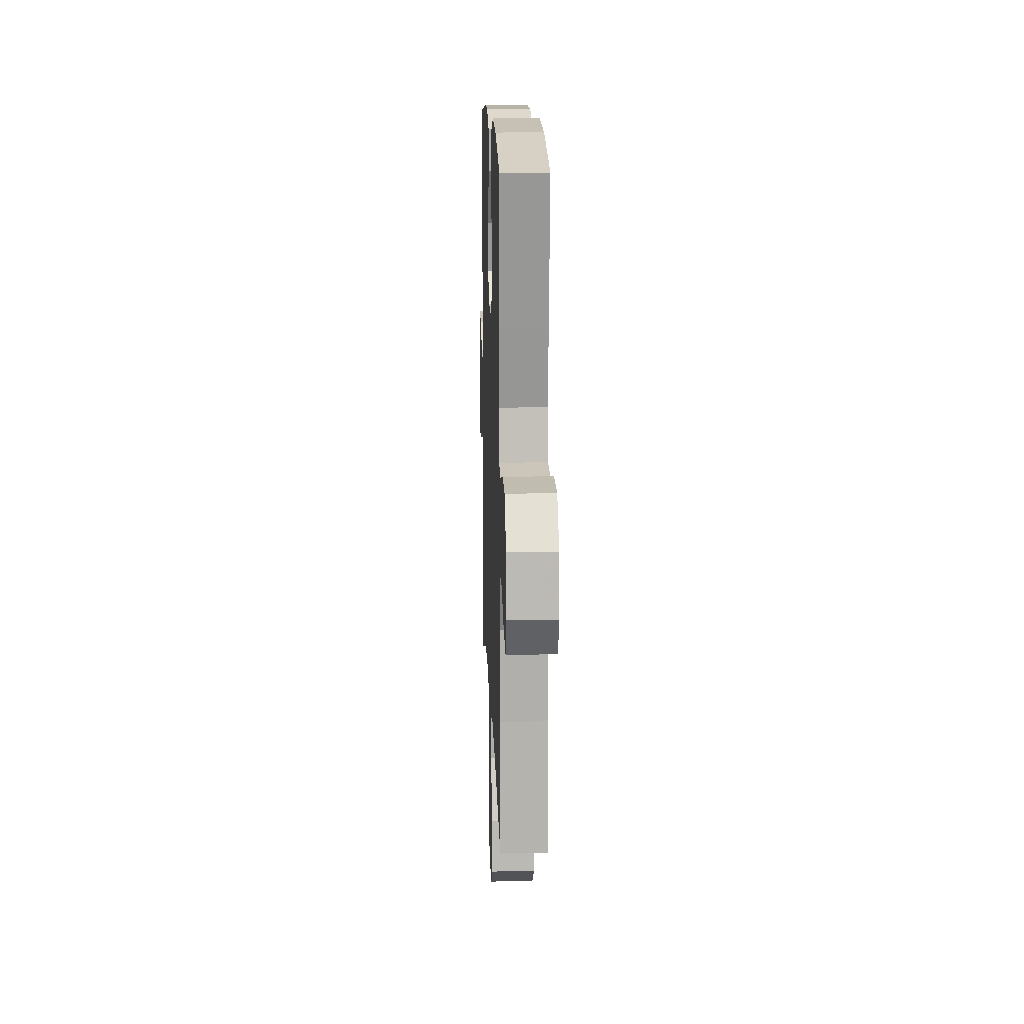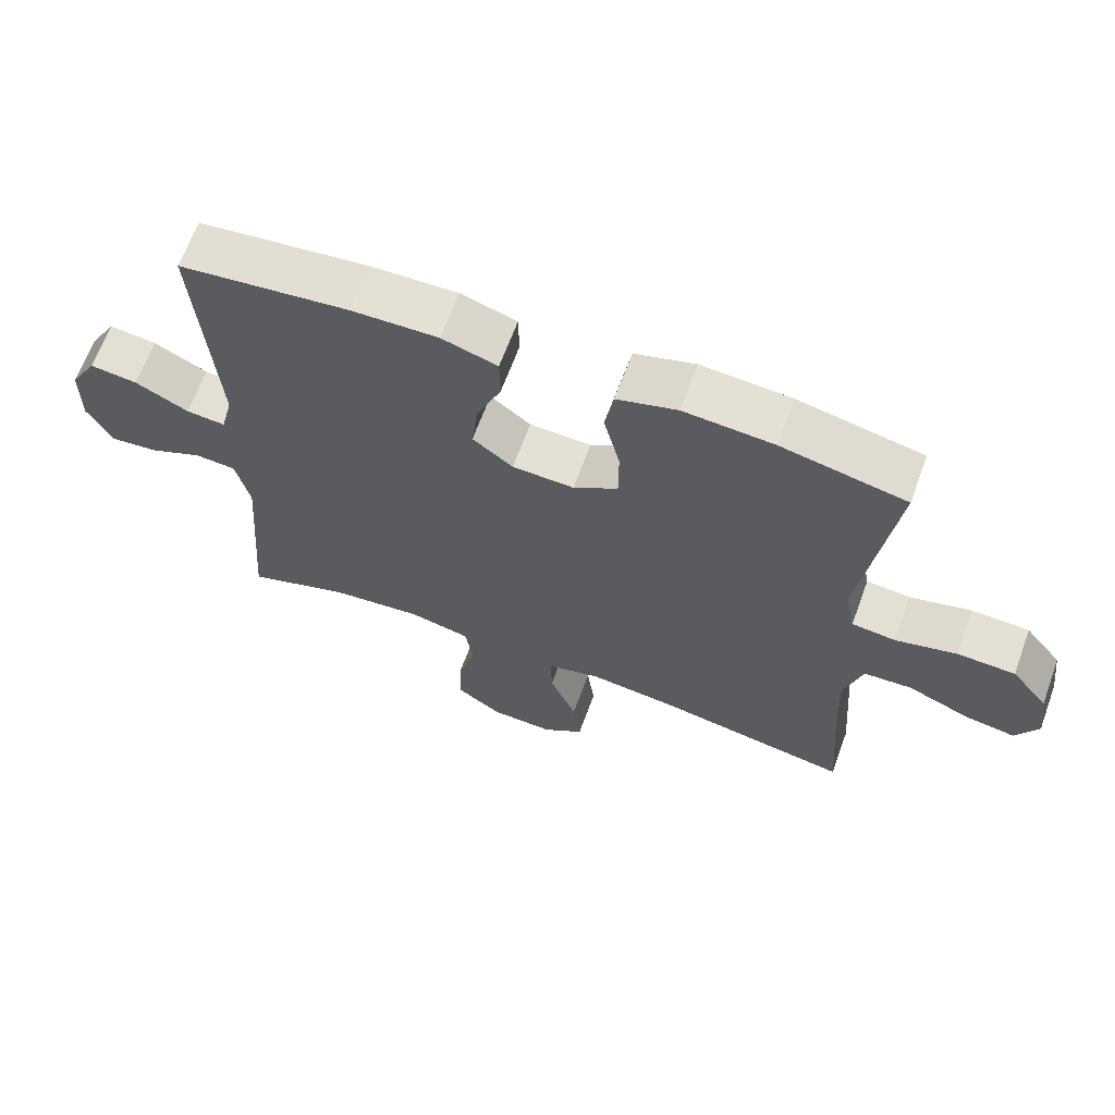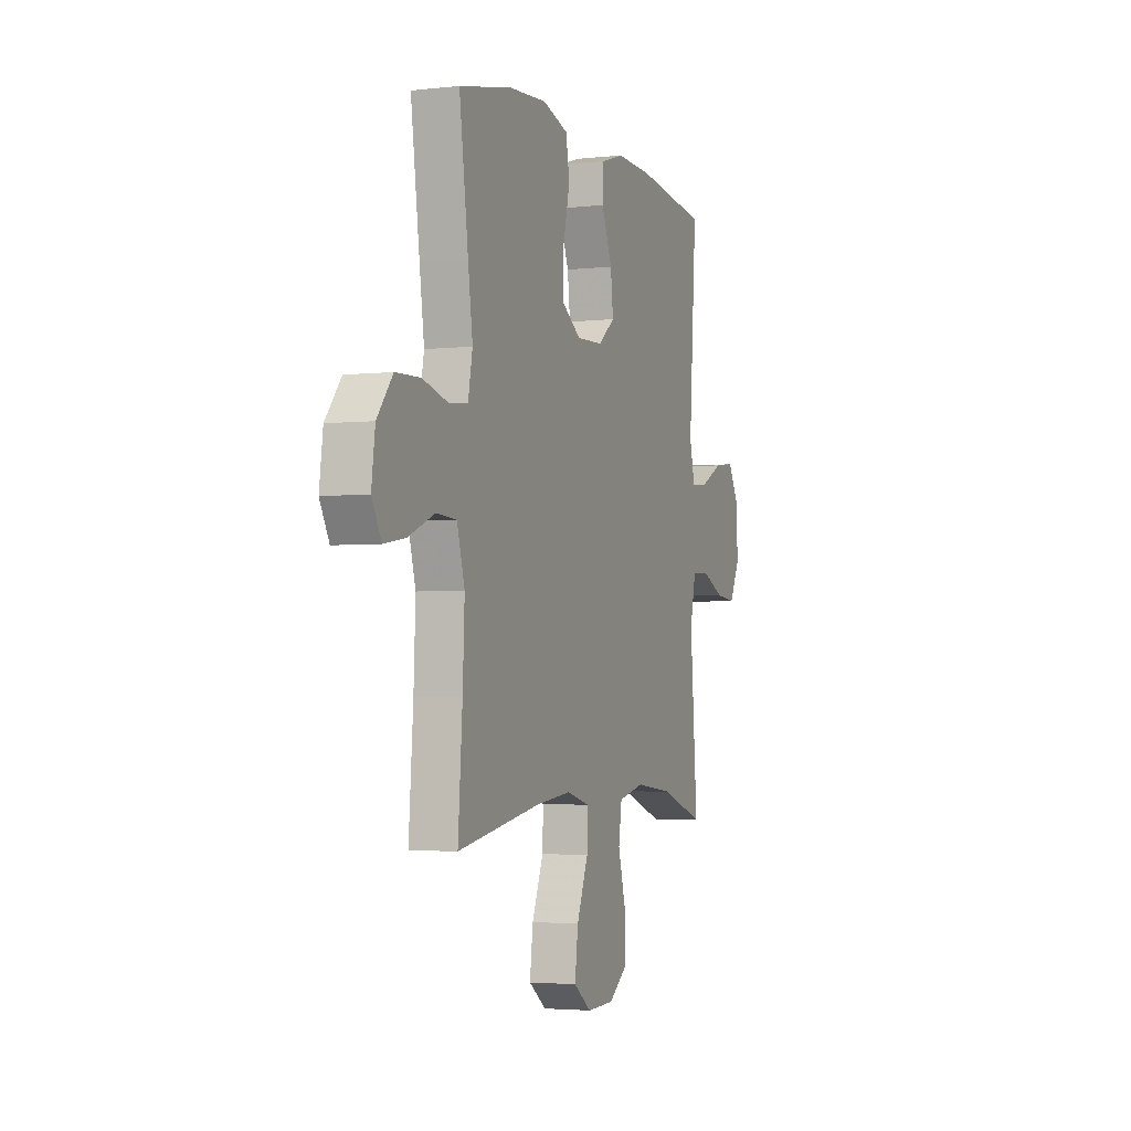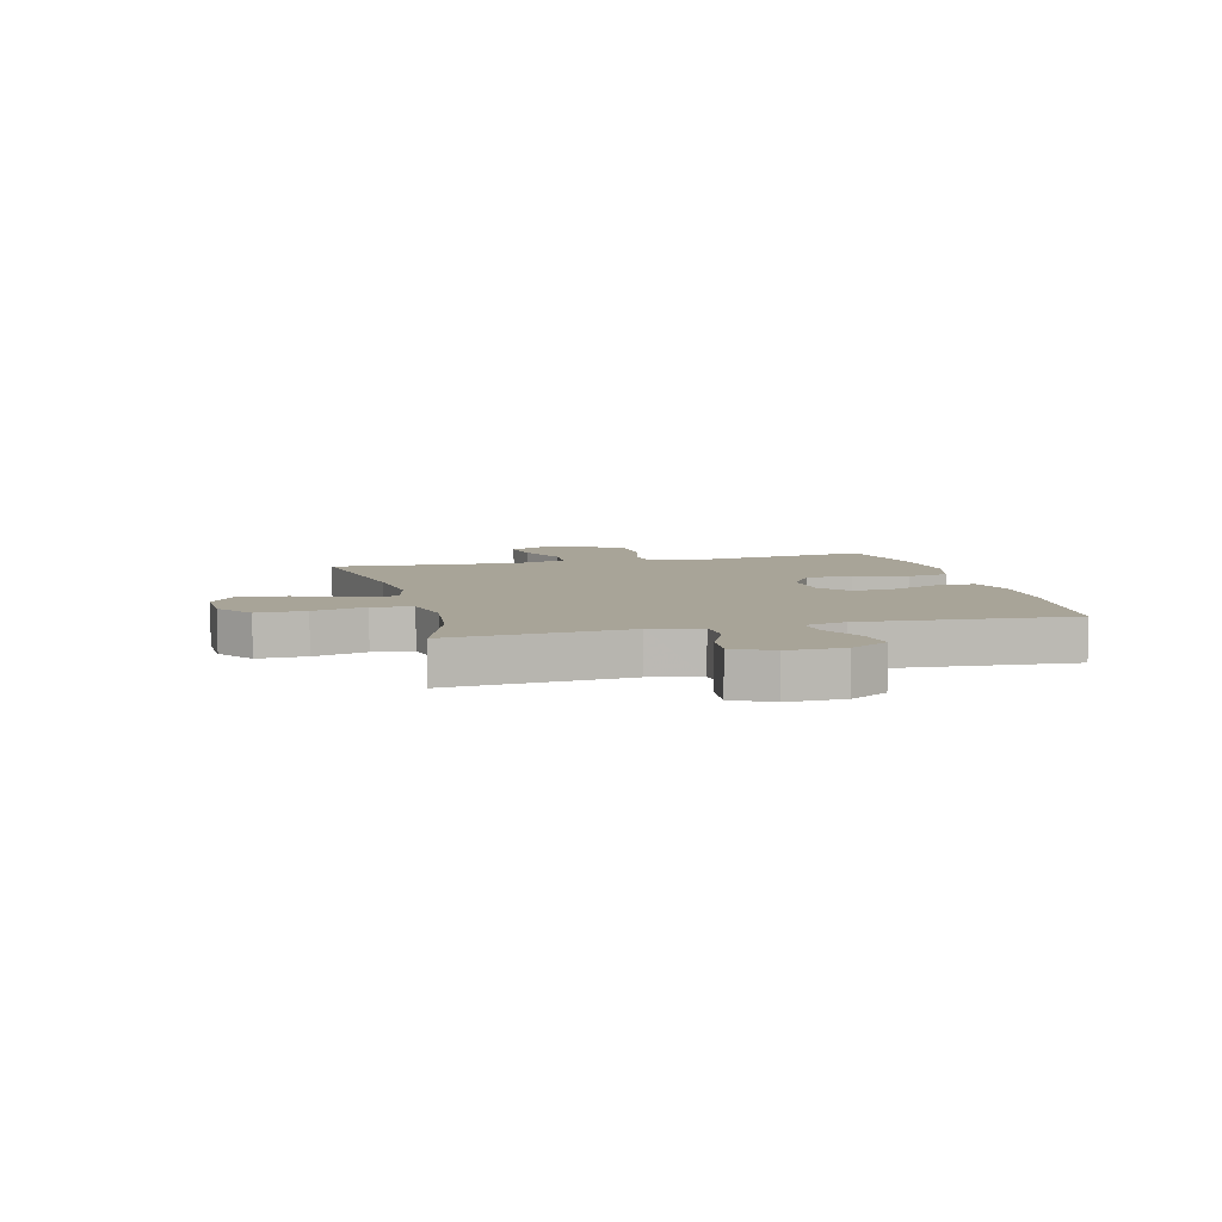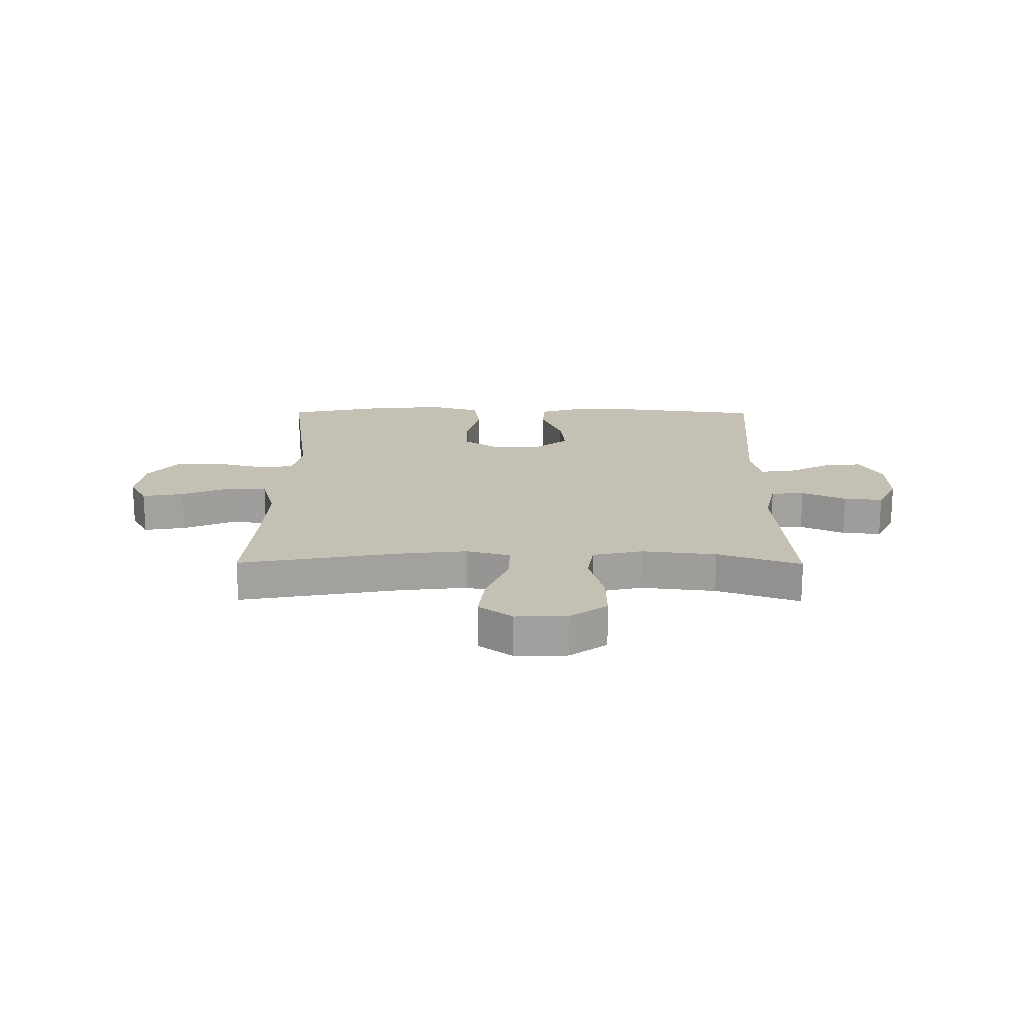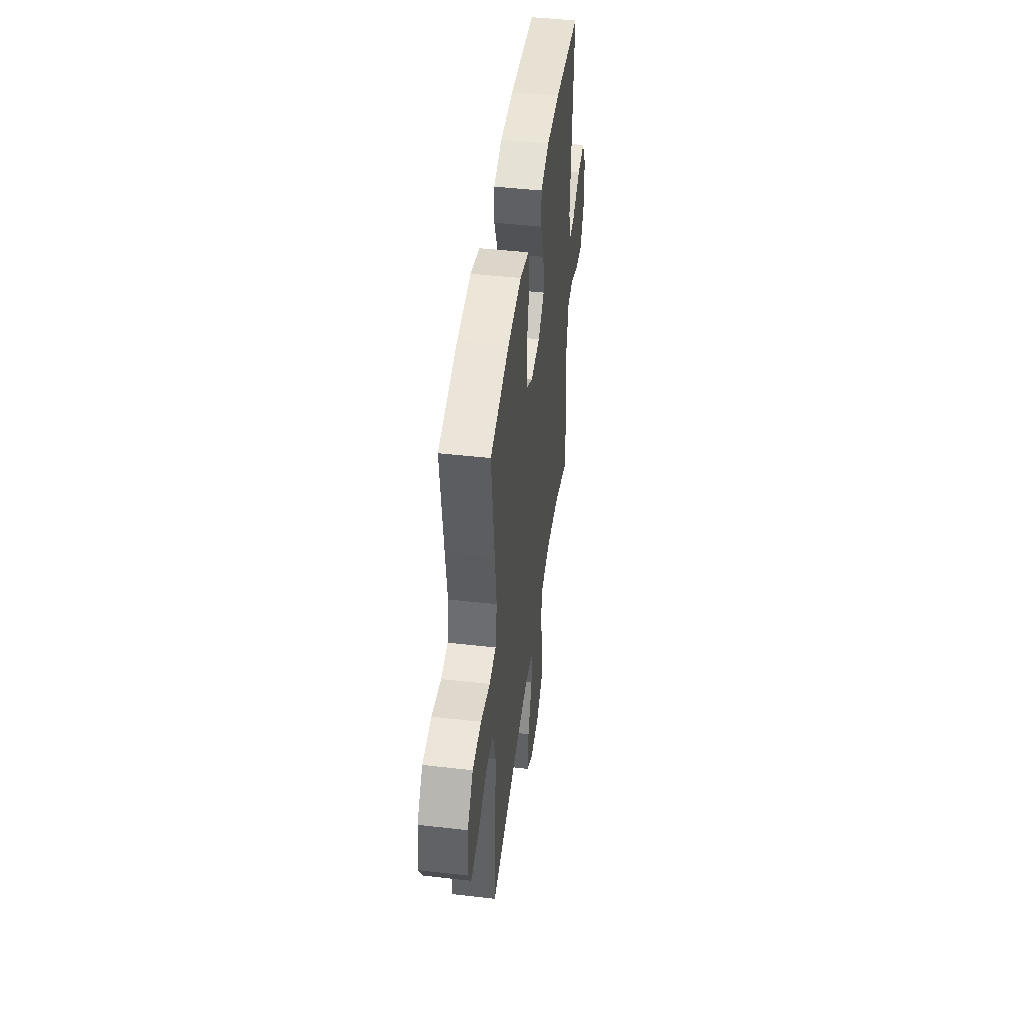
<metadata>
{"format":"obj","ext":"obj","renderer":"f3d","projection":"perspective","resolution":1024,"background":"white","views":[{"elev":14.5,"azim":87.9,"up":"+Z"},{"elev":65.6,"azim":20.1,"up":"+Z"},{"elev":-3.1,"azim":110.8,"up":"+Z"},{"elev":7.0,"azim":-104.3,"up":"+Y"},{"elev":18.3,"azim":-179.6,"up":"+Y"},{"elev":46.1,"azim":97.4,"up":"+Z"}]}
</metadata>
<code>
v 0.5 0.07 0.5
v 0.47 0.07 0.277
v 0.454 0.07 0.162
v 0.469 0.07 0.085
v 0.532 0.07 0.078
v 0.62 0.07 0.101
v 0.703 0.07 0.098
v 0.756 0.07 0.032
v 0.768 0.07 -0.058
v 0.736 0.07 -0.116
v 0.663 0.07 -0.104
v 0.574 0.07 -0.067
v 0.505 0.07 -0.071
v 0.479 0.07 -0.162
v 0.485 0.07 -0.3
v 0.5 0.07 -0.5
v 0.219 0.07 -0.45
v 0.095 0.07 -0.436
v 0.017 0.07 -0.457
v 0.019 0.07 -0.53
v 0.058 0.07 -0.627
v 0.069 0.07 -0.713
v 0.009 0.07 -0.757
v -0.083 0.07 -0.754
v -0.148 0.07 -0.707
v -0.146 0.07 -0.62
v -0.12 0.07 -0.525
v -0.131 0.07 -0.454
v -0.22 0.07 -0.434
v -0.352 0.07 -0.449
v -0.5 0.07 -0.5
v -0.475 0.07 -0.182
v -0.495 0.07 -0.093
v -0.554 0.07 -0.089
v -0.632 0.07 -0.124
v -0.701 0.07 -0.131
v -0.736 0.07 -0.062
v -0.734 0.07 0.038
v -0.695 0.07 0.106
v -0.626 0.07 0.098
v -0.549 0.07 0.059
v -0.492 0.07 0.054
v -0.474 0.07 0.128
v -0.5 0.07 0.5
v -0.256 0.07 0.53
v -0.131 0.07 0.534
v -0.051 0.07 0.509
v -0.05 0.07 0.442
v -0.086 0.07 0.354
v -0.095 0.07 0.275
v -0.037 0.07 0.23
v 0.052 0.07 0.227
v 0.116 0.07 0.269
v 0.116 0.07 0.352
v 0.093 0.07 0.448
v 0.105 0.07 0.521
v 0.192 0.07 0.547
v 0.321 0.07 0.538
v 0.5 0 0.5
v 0.47 0 0.277
v 0.454 0 0.162
v 0.469 0 0.085
v 0.532 0 0.078
v 0.62 0 0.101
v 0.703 0 0.098
v 0.756 0 0.032
v 0.768 0 -0.058
v 0.736 0 -0.116
v 0.663 0 -0.104
v 0.574 0 -0.067
v 0.505 0 -0.071
v 0.479 0 -0.162
v 0.485 0 -0.3
v 0.5 0 -0.5
v 0.219 0 -0.45
v 0.095 0 -0.436
v 0.017 0 -0.457
v 0.019 0 -0.53
v 0.058 0 -0.627
v 0.069 0 -0.713
v 0.009 0 -0.757
v -0.083 0 -0.754
v -0.148 0 -0.707
v -0.146 0 -0.62
v -0.12 0 -0.525
v -0.131 0 -0.454
v -0.22 0 -0.434
v -0.352 0 -0.449
v -0.5 0 -0.5
v -0.475 0 -0.182
v -0.495 0 -0.093
v -0.554 0 -0.089
v -0.632 0 -0.124
v -0.701 0 -0.131
v -0.736 0 -0.062
v -0.734 0 0.038
v -0.695 0 0.106
v -0.626 0 0.098
v -0.549 0 0.059
v -0.492 0 0.054
v -0.474 0 0.128
v -0.5 0 0.5
v -0.256 0 0.53
v -0.131 0 0.534
v -0.051 0 0.509
v -0.05 0 0.442
v -0.086 0 0.354
v -0.095 0 0.275
v -0.037 0 0.23
v 0.052 0 0.227
v 0.116 0 0.269
v 0.116 0 0.352
v 0.093 0 0.448
v 0.105 0 0.521
v 0.192 0 0.547
v 0.321 0 0.538
f 54 55 56 57
f 53 54 57 58
f 46 47 48 49
f 46 49 50
f 43 44 45 46
f 42 43 46 50
f 38 39 40 41
f 38 41 42
f 37 38 42
f 34 35 36 37
f 33 34 37 42
f 32 33 42 50
f 30 31 32 50
f 24 25 26 27
f 24 27 28
f 23 24 28
f 20 21 22 23
f 19 20 23 28
f 18 19 28 29
f 15 16 17
f 14 15 17 18
f 13 14 18 29
f 9 10 11 12
f 7 8 9 12
f 5 6 7 12
f 4 5 12 13
f 58 1 2 3
f 53 58 3 4
f 29 30 50 51
f 29 51 52
f 29 52 53
f 4 13 29 53
f 115 114 113 112
f 116 115 112 111
f 107 106 105 104
f 108 107 104
f 104 103 102 101
f 108 104 101 100
f 99 98 97 96
f 100 99 96
f 100 96 95
f 95 94 93 92
f 100 95 92 91
f 108 100 91 90
f 108 90 89 88
f 85 84 83 82
f 86 85 82
f 86 82 81
f 81 80 79 78
f 86 81 78 77
f 87 86 77 76
f 75 74 73
f 76 75 73 72
f 87 76 72 71
f 70 69 68 67
f 70 67 66 65
f 70 65 64 63
f 71 70 63 62
f 61 60 59 116
f 62 61 116 111
f 109 108 88 87
f 110 109 87
f 111 110 87
f 111 87 71 62
f 1 59 60 2
f 2 60 61 3
f 3 61 62 4
f 4 62 63 5
f 5 63 64 6
f 6 64 65 7
f 7 65 66 8
f 8 66 67 9
f 9 67 68 10
f 10 68 69 11
f 11 69 70 12
f 12 70 71 13
f 13 71 72 14
f 14 72 73 15
f 15 73 74 16
f 16 74 75 17
f 17 75 76 18
f 18 76 77 19
f 19 77 78 20
f 20 78 79 21
f 21 79 80 22
f 22 80 81 23
f 23 81 82 24
f 24 82 83 25
f 25 83 84 26
f 26 84 85 27
f 27 85 86 28
f 28 86 87 29
f 29 87 88 30
f 30 88 89 31
f 31 89 90 32
f 32 90 91 33
f 33 91 92 34
f 34 92 93 35
f 35 93 94 36
f 36 94 95 37
f 37 95 96 38
f 38 96 97 39
f 39 97 98 40
f 40 98 99 41
f 41 99 100 42
f 42 100 101 43
f 43 101 102 44
f 44 102 103 45
f 45 103 104 46
f 46 104 105 47
f 47 105 106 48
f 48 106 107 49
f 49 107 108 50
f 50 108 109 51
f 51 109 110 52
f 52 110 111 53
f 53 111 112 54
f 54 112 113 55
f 55 113 114 56
f 56 114 115 57
f 57 115 116 58
f 58 116 59 1

</code>
